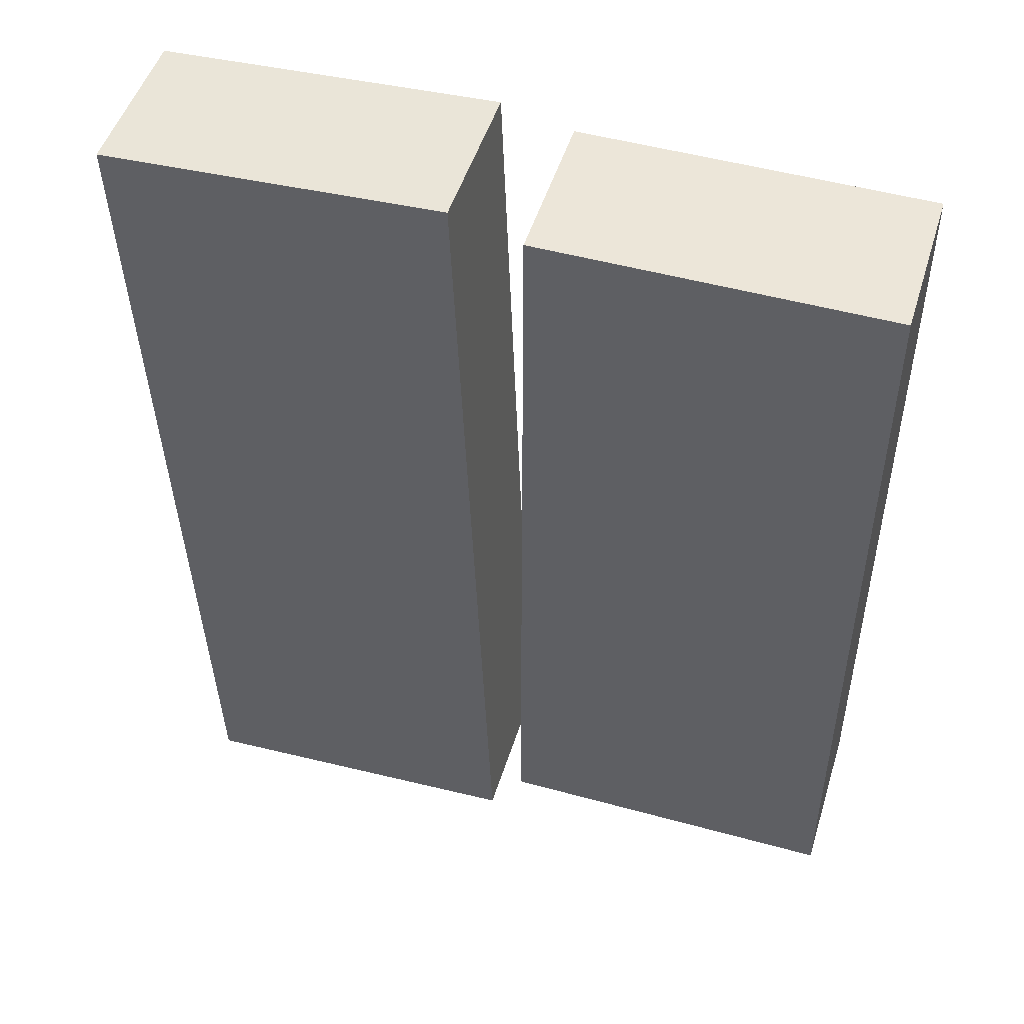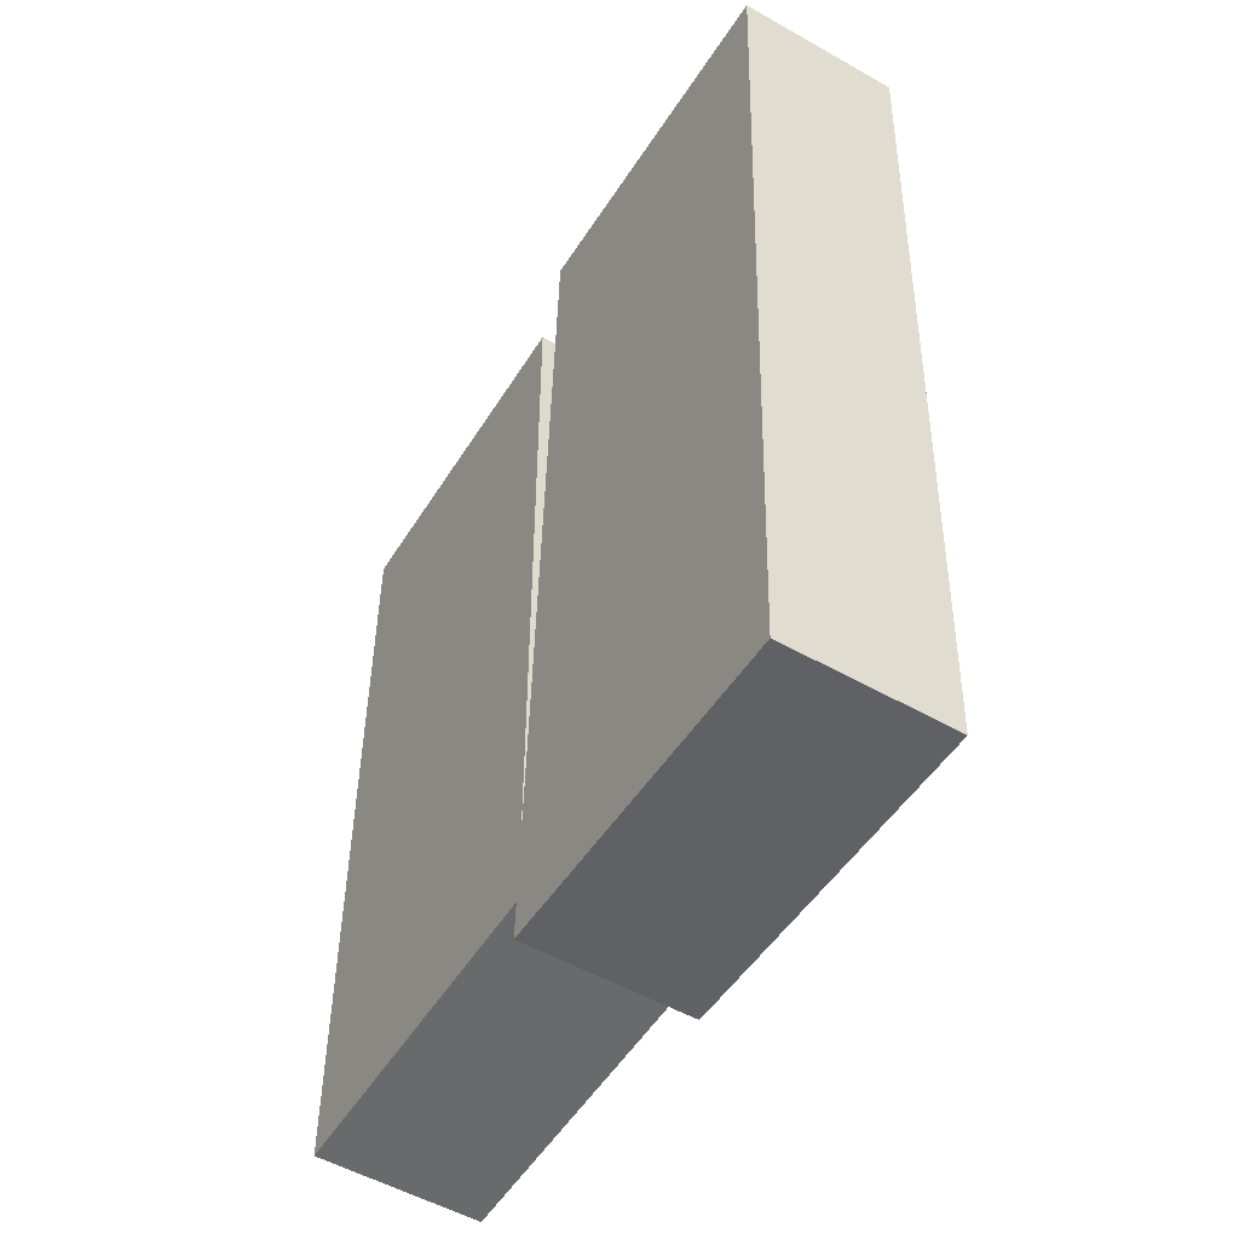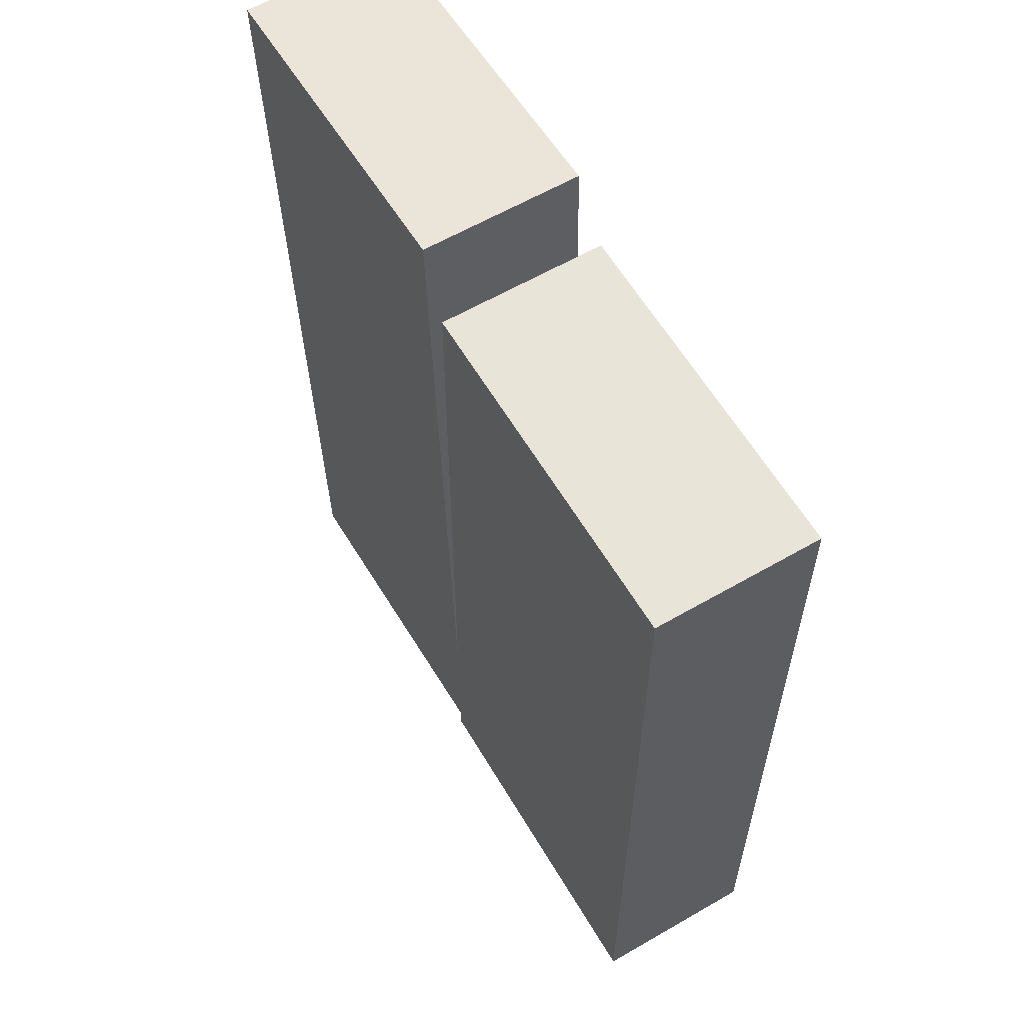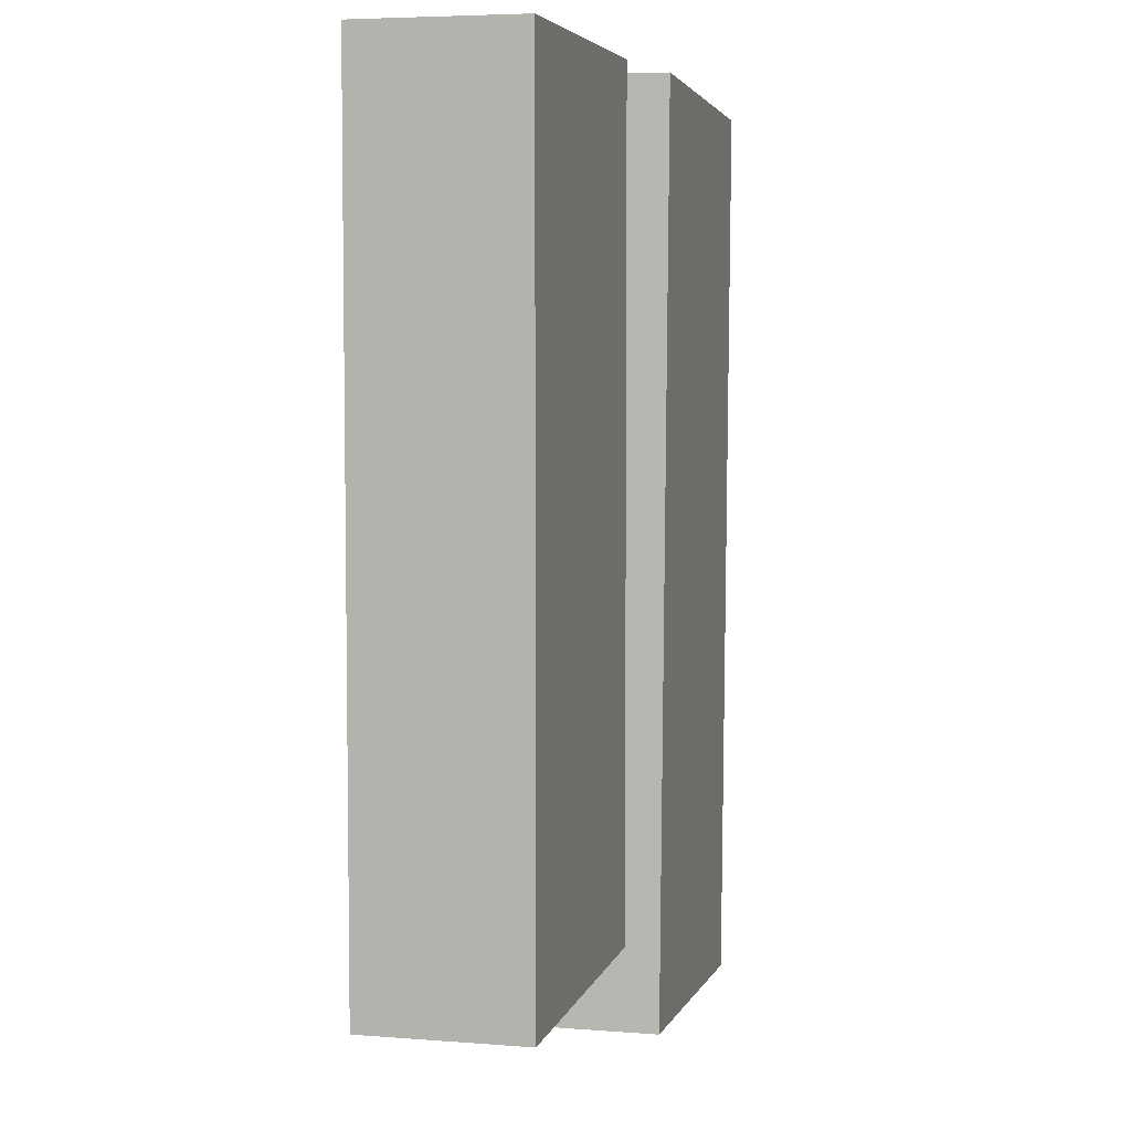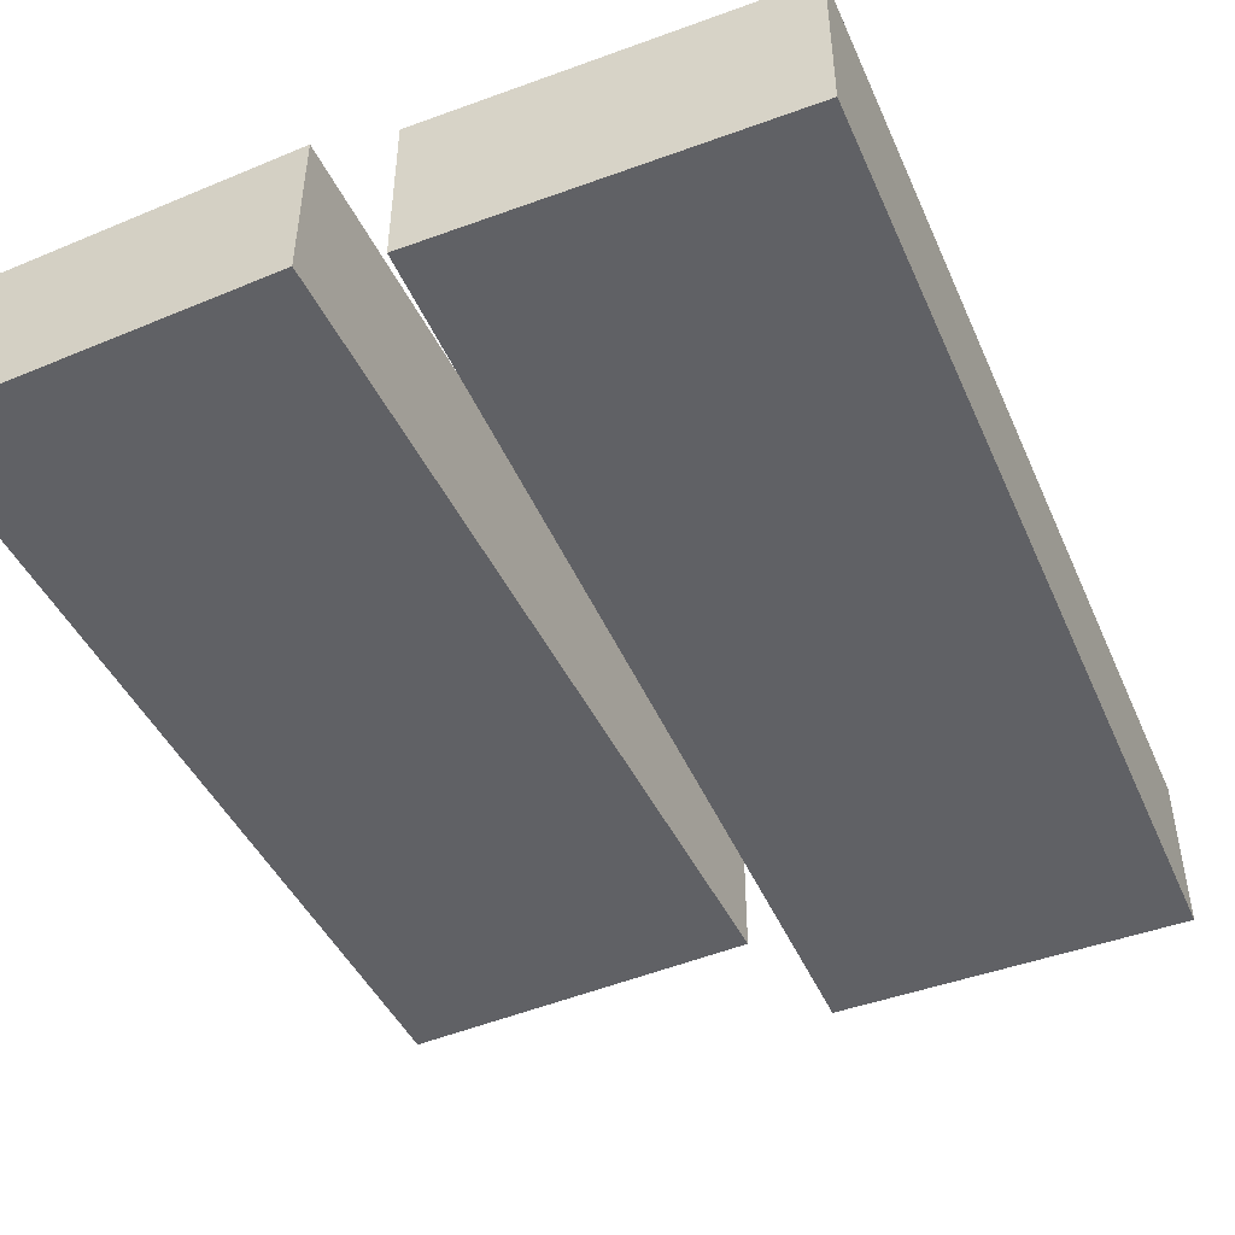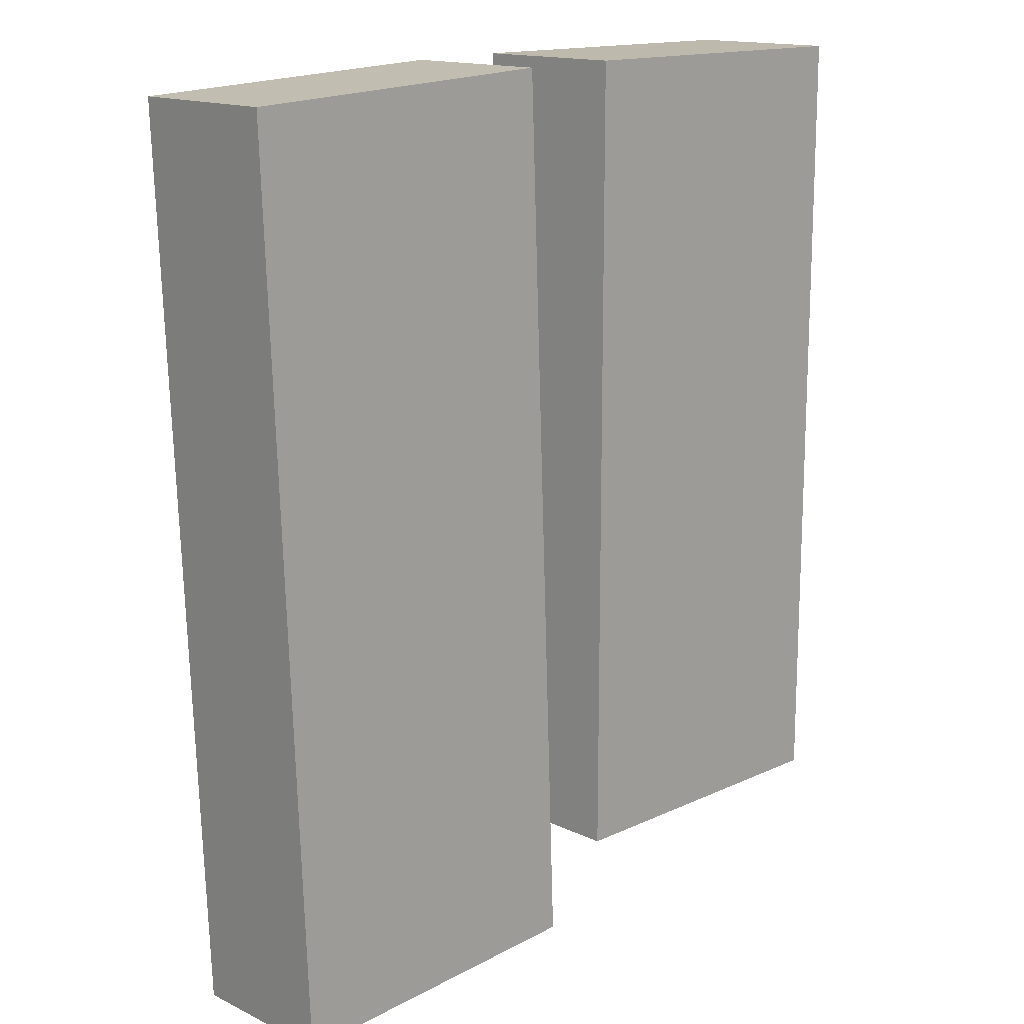
<metadata>
{"format":"obj","ext":"obj","renderer":"f3d","projection":"perspective","resolution":1024,"background":"white","views":[{"elev":49.3,"azim":-163.0,"up":"+Z"},{"elev":-52.9,"azim":58.7,"up":"+Z"},{"elev":60.5,"azim":-120.6,"up":"+Z"},{"elev":5.4,"azim":-76.3,"up":"+Z"},{"elev":-47.3,"azim":25.3,"up":"+Y"},{"elev":15.2,"azim":135.4,"up":"+Z"}]}
</metadata>
<code>
g default
v -6.013 -1.865 7.702
v -0.4875 -1.865 7.702
v -6.013 0.7349 7.702
v -0.4875 0.7349 7.702
v -6.013 0.7349 -5.807
v -0.4875 0.7349 -5.807
v -6.013 -1.865 -5.807
v -0.4875 -1.865 -5.807
v 0.7767 -2.271 7.632
v 6.296 -2.271 7.351
v 0.7767 0.3286 7.632
v 6.296 0.3286 7.351
v 0.2037 0.3286 -7.353
v 5.723 0.3286 -7.634
v 0.2037 -2.271 -7.353
v 5.723 -2.271 -7.634
g road01:pCube32
f 1 2 4 3
f 3 4 6 5
f 5 6 8 7
f 7 8 2 1
f 2 8 6 4
f 7 1 3 5
f 9 10 12 11
f 11 12 14 13
f 13 14 16 15
f 15 16 10 9
f 10 16 14 12
f 15 9 11 13

</code>
